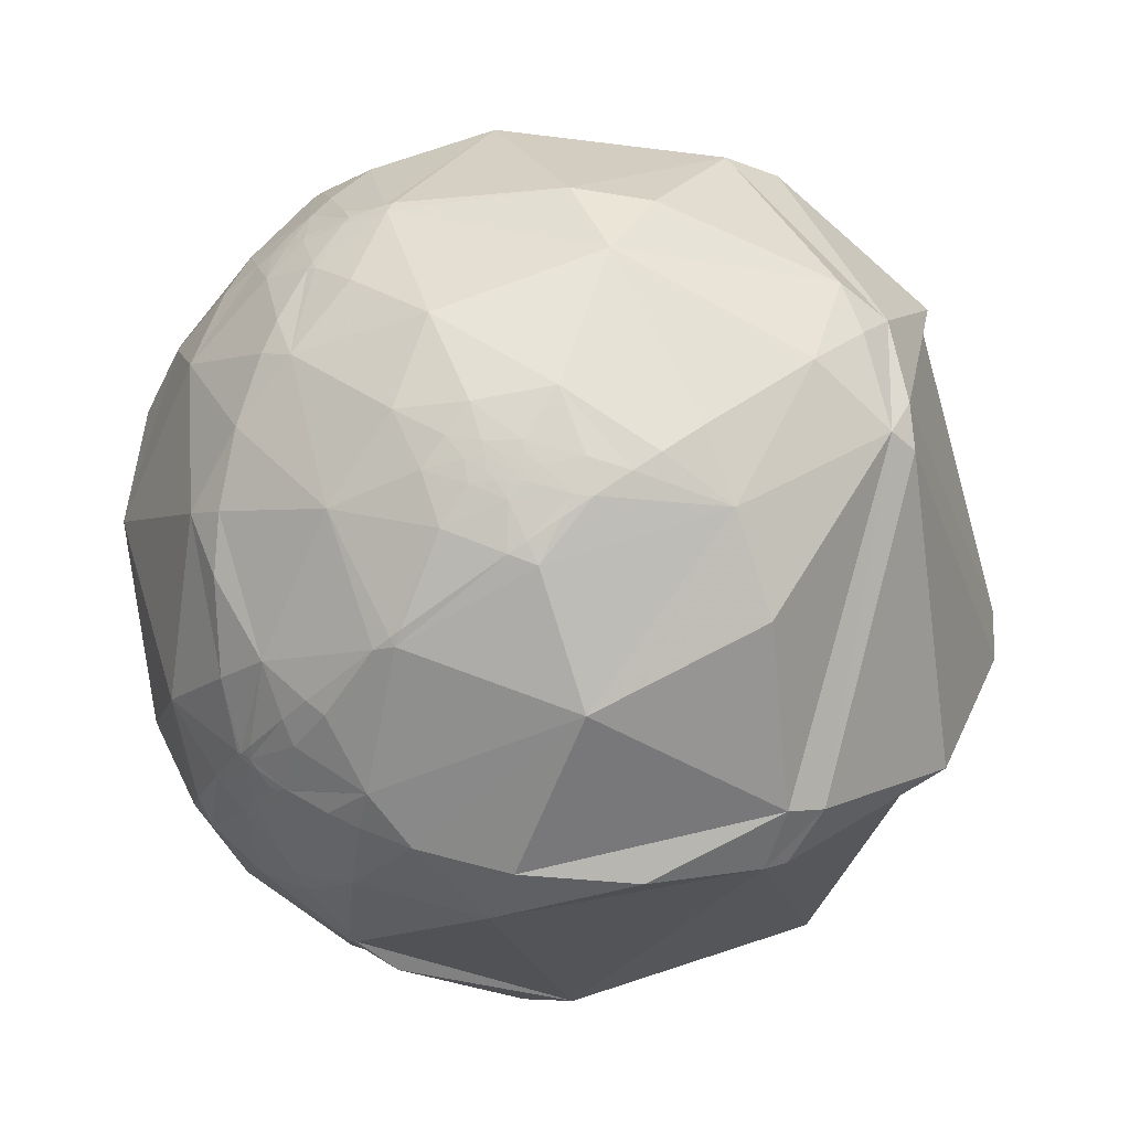
<metadata>
{"format":"obj","ext":"obj","renderer":"f3d","projection":"perspective","resolution":1024,"background":"white","views":[{"elev":-4.3,"azim":88.9,"up":"+Z"}]}
</metadata>
<code>
v 0.5768 -0.6851 -0.4448
v -0.557 0.4645 -0.6884
v 0.5973 0.4482 -0.6651
v 0.5775 0.6688 0.4682
v -0.5973 -0.4482 0.6651
v 0.557 -0.4645 0.6884
v -0.5775 -0.6688 -0.4682
v -0.5768 0.6851 0.4448
v 0.9507 -0.2528 0.1797
v 0.9474 -0.2998 0.1119
v 0.9679 -0.2148 0.1309
v 0.9691 -0.1811 0.1671
v 0.9028 -0.3588 0.2372
v 0.7307 -0.5727 0.3716
v 0.6166 -0.7854 0.0549
v 0.8716 -0.4885 0.04204
v 0.9598 -0.02983 0.2789
v 0.8512 -0.2878 0.439
v 0.947 -0.2042 0.2479
v 0.947 0.3188 0.03895
v 0.9906 0.02438 0.1344
v 0.7224 0.6566 0.2168
v 0.3859 0.3436 0.8562
v 0.8117 0.07742 0.5789
v -0.2675 -0.7654 0.5853
v -0.004026 -0.6622 0.7493
v 0.02508 -0.4103 0.9116
v -0.4219 -0.4281 0.7992
v 0.6136 -0.3826 0.6908
v 0.4387 -0.8089 0.3915
v 0.07906 -0.87 0.4867
v 0.1811 -0.9805 0.07649
v 0.341 -0.4293 0.8363
v 0.3497 -0.1584 0.9234
v -0.2405 -0.9346 0.262
v -0.04375 0.7685 0.6383
v -0.3564 -0.02356 0.934
v -0.6391 -0.4897 0.593
v -0.4871 -0.6492 0.5842
v -0.8174 0.4966 0.2919
v -0.8925 -0.2583 0.3699
v -0.4396 -0.7879 0.4312
v -0.7704 -0.6371 0.02466
v -0.6502 -0.7531 -0.1003
v -0.4326 -0.8979 -0.08187
v -0.6416 -0.7618 0.0895
v -0.5465 -0.8027 0.2387
v -0.7551 -0.5643 0.3337
v -0.8584 -0.4906 0.1499
v -0.7699 -0.6124 0.1796
v -0.8909 -0.449 -0.06875
v -0.9374 -0.3463 0.0368
v -0.9264 -0.3735 -0.0471
v -0.9201 -0.3866 -0.06294
v 0.9908 -0.06679 0.1179
v 0.9807 -0.1005 0.1674
v 0.9856 -0.09522 0.1396
v -0.9421 -0.3288 -0.06552
v -0.7172 -0.6814 0.146
v -0.9307 -0.3612 -0.0576
v -0.9281 -0.3684 -0.05398
v -0.927 -0.3708 -0.05717
v 0.2303 -0.5645 0.7926
v 0.5216 -0.6403 0.5638
v 0.4502 -0.6333 0.6295
v 0.3325 -0.6897 0.6433
v 0.4666 -0.5839 0.6643
v 0.4259 -0.5547 0.7148
v 0.4359 -0.6128 0.6592
v -0.5959 -0.6802 0.4269
v -0.6726 -0.6006 0.4322
v -0.6662 -0.6998 0.2579
v -0.6664 -0.6992 0.2589
v -0.666 -0.7003 0.2568
v -0.666 -0.7 0.2577
v -0.6268 -0.7552 0.1919
v 0.4836 -0.5969 0.6402
v 0.4802 -0.6002 0.6397
v 0.4831 -0.5982 0.6393
v 0.4779 -0.5963 0.645
v 0.4789 -0.5953 0.6451
v 0.4775 -0.595 0.6465
v -0.6678 -0.6939 0.2693
v -0.6694 -0.6986 0.2526
v -0.6626 -0.7037 0.2565
v -0.6635 -0.7023 0.2577
v -0.6639 -0.7023 0.257
v -0.664 -0.7019 0.2579
v -0.6647 -0.7014 0.2573
v -0.6635 -0.7017 0.2596
v -0.6556 -0.7078 0.2631
v -0.6415 -0.7061 0.2999
v -0.6913 -0.6604 0.2932
v 0.479 -0.5962 0.6443
v 0.481 -0.5967 0.6423
v 0.4881 -0.5925 0.6409
v 0.4813 -0.5939 0.6447
v -0.6848 -0.6818 0.2574
v -0.6642 -0.7095 0.2354
v -0.6596 -0.7083 0.2516
v -0.6808 -0.6935 0.2356
v -0.6392 -0.7306 0.2401
v -0.6645 -0.7022 0.2554
v -0.6604 -0.7054 0.2577
v -0.6661 -0.6998 0.2581
v -0.6655 -0.7004 0.2581
v -0.6652 -0.7013 0.2565
v 0.4841 -0.5974 0.6393
v 0.4851 -0.5963 0.6396
v 0.4761 -0.5986 0.6442
v 0.4847 -0.5984 0.638
v 0.4874 -0.6057 0.6289
v 0.4664 -0.6083 0.6423
v 0.4791 -0.5985 0.6421
v -0.6707 -0.7151 0.1968
v -0.6745 -0.6453 0.3588
v 0.5178 -0.5632 0.644
v 0.4833 -0.5879 0.6487
v 0.4677 -0.5979 0.651
v 0.6299 -0.5299 0.5678
v -0.7127 -0.6608 0.2355
v -0.0727 0.9573 -0.2799
v 0.7024 0.441 -0.5587
v 0.9752 -0.2062 0.08096
v 0.9944 -0.06896 -0.08062
v 0.9905 -0.1285 0.04884
v 0.9651 -0.2617 -0.005352
v 0.9983 -0.001776 0.05828
v 0.9283 0.02532 -0.3711
v 0.9007 0.3935 -0.184
v 0.6064 -0.1643 -0.778
v 0.4314 -0.8419 -0.3242
v 0.7369 -0.6259 -0.2555
v 0.7462 -0.4119 -0.5231
v 0.5448 -0.4508 -0.707
v 0.2709 -0.4681 -0.8411
v 0.439 -0.5742 -0.6911
v 0.02928 -0.7139 -0.6996
v 0.2938 -0.6575 -0.6938
v 0.2243 -0.7738 -0.5924
v -0.0761 0.02023 -0.9969
v -0.04518 -0.931 -0.3623
v -0.142 -0.9895 -0.02793
v -0.7304 -0.2617 -0.6309
v -0.7097 0.5443 -0.4472
v -0.08598 -0.4854 -0.8701
v -0.3784 -0.4575 -0.8047
v -0.2158 -0.7886 -0.5758
v -0.247 -0.6475 -0.7209
v -0.4053 -0.8121 -0.4198
v -0.7518 -0.6192 -0.2268
v -0.5781 -0.7608 -0.2949
v -0.5607 -0.564 -0.6062
v -0.7116 -0.5429 -0.446
v -0.4132 -0.6173 -0.6695
v -0.8689 -0.4073 -0.2814
v -0.924 -0.3745 -0.07727
v -0.9839 -0.13 -0.1226
v -0.9316 -0.3414 -0.1244
v 0.9923 -0.08945 0.0853
v -0.929 -0.3644 -0.06413
v -0.377 -0.7163 -0.5872
v 0.7877 -0.4954 -0.3662
v 0.9069 -0.35 -0.2346
v 0.4709 -0.6796 -0.5625
v 0.5638 -0.6188 -0.547
v 0.5645 -0.6403 -0.5209
v -0.5253 -0.7029 -0.4797
v -0.5251 -0.7031 -0.4794
v -0.5257 -0.7033 -0.4785
v -0.5249 -0.7023 -0.4808
v 0.5983 -0.6092 -0.5205
v 0.5984 -0.6098 -0.5197
v 0.5975 -0.6104 -0.52
v 0.595 -0.612 -0.521
v 0.5969 -0.6087 -0.5228
v 0.5954 -0.6066 -0.5268
v 0.5961 -0.6071 -0.5255
v 0.5951 -0.6079 -0.5257
v -0.5206 -0.698 -0.4917
v -0.5317 -0.7006 -0.4759
v -0.5233 -0.7056 -0.4778
v -0.5225 -0.7058 -0.4783
v -0.5221 -0.7072 -0.4767
v -0.524 -0.7047 -0.4785
v -0.5228 -0.7053 -0.4787
v -0.5301 -0.6638 -0.5277
v -0.477 -0.7172 -0.5081
v -0.5111 -0.7131 -0.48
v -0.5215 -0.7117 -0.4706
v -0.5248 -0.7053 -0.4766
v 0.5959 -0.6079 -0.5248
v 0.5981 -0.606 -0.5245
v 0.6027 -0.6054 -0.5199
v -0.5053 -0.7355 -0.4513
v -0.5459 -0.6812 -0.4878
v -0.5354 -0.7107 -0.4563
v -0.5539 -0.6915 -0.4638
v -0.5191 -0.7093 -0.4769
v -0.525 -0.7029 -0.4799
v -0.5244 -0.7036 -0.4795
v -0.5249 -0.7044 -0.4779
v 0.5994 -0.6088 -0.5197
v 0.5932 -0.6099 -0.5254
v 0.5885 -0.6082 -0.5327
v 0.5983 -0.6108 -0.5186
v 0.5971 -0.6185 -0.5109
v 0.5838 -0.6181 -0.5265
v 0.5763 -0.5649 -0.5906
v 0.6016 -0.6003 -0.527
v 0.595 -0.6102 -0.5231
v -0.5154 -0.7589 -0.3981
v -0.5628 -0.7127 -0.4186
v -0.5909 -0.6497 -0.4782
v -0.4744 -0.6595 -0.5831
v 0.6316 -0.5801 -0.5144
v 0.6006 -0.6596 -0.4519
v 0.5928 -0.5949 -0.5428
v 0.7089 -0.5612 -0.4273
v -0.6458 -0.664 -0.3769
v 0.9842 -0.1539 0.088
v 0.9882 -0.1287 0.08246
v 0.9857 -0.1069 0.1306
v 0.9893 -0.09732 0.1084
v 0.9859 -0.1349 0.09946
v 0.989 -0.1129 0.09598
v 0.9876 -0.1104 0.112
v 0.9858 -0.1245 0.113
v 0.9759 -0.172 0.134
v 0.9801 -0.1402 0.1408
v 0.9835 -0.1314 0.1245
v 0.9785 -0.1745 0.1101
v 0.983 -0.1503 0.1059
v 0.9814 -0.1491 0.1206
v 0.984 -0.139 0.1113
v 0.9837 -0.136 0.1173
v 0.9853 -0.101 0.1381
v 0.9844 -0.1009 0.144
v 0.9906 -0.1051 0.08708
v 0.9904 -0.113 0.07994
v 0.7198 -0.4517 0.5272
v -0.5213 -0.7054 -0.4802
v 0.5534 -0.6695 -0.4955
v 0.5327 -0.6549 -0.5361
v 0.5225 -0.6474 -0.5549
v 0.5113 -0.6391 -0.5745
v 0.4427 -0.5854 -0.6792
v 0.4334 -0.5778 -0.6916
v 0.4055 -0.5546 -0.7266
v 0.3064 -0.4684 -0.8287
v 0.2906 -0.4541 -0.8422
v 0.1975 -0.368 -0.9086
v -0.08009 -0.09079 -0.9926
v -0.121 -0.04758 -0.9915
v -0.1544 -0.01175 -0.9879
v -0.4408 0.3154 -0.8404
v -0.5742 0.4269 -0.6986
v -0.6918 -0.2437 -0.6798
v -0.6873 -0.2939 -0.6643
v -0.6737 -0.3857 -0.6304
v -0.6265 -0.5586 -0.5435
v -0.5896 -0.6451 -0.486
v -0.5868 -0.6508 -0.4818
v -0.5853 -0.6538 -0.4796
v -0.5821 -0.6601 -0.4749
v -0.571 -0.6727 -0.4706
v -0.5491 -0.6853 -0.4784
v -0.5389 -0.6909 -0.4819
v -0.5241 -0.6988 -0.4868
v -0.5224 -0.6997 -0.4874
v -0.5209 -0.7005 -0.4878
v -0.5182 -0.7019 -0.4887
v -0.4905 -0.7157 -0.4972
v -0.4813 -0.7201 -0.4999
v -0.4724 -0.7242 -0.5024
v -0.3901 -0.758 -0.5227
v -0.2573 -0.7976 -0.5455
v -0.1957 -0.8104 -0.5523
v -0.004381 -0.8291 -0.5591
v 0.166 -0.8199 -0.5479
v 0.2795 -0.7999 -0.5311
v 0.4619 -0.7417 -0.4864
v 0.5901 -0.6621 -0.462
v 0.5935 -0.656 -0.4663
v 0.5996 -0.6445 -0.4744
v 0.6291 -0.5829 -0.5142
v 0.6296 -0.5819 -0.5148
v 0.6298 -0.5813 -0.5151
v 0.6301 -0.5807 -0.5155
v 0.6305 -0.5799 -0.516
v 0.6623 -0.4952 -0.5623
v 0.6815 -0.4293 -0.5927
v 0.7039 -0.3207 -0.6338
v 0.7192 -0.1147 -0.6853
v 0.6926 0.1493 -0.7057
v 0.618 0.3999 -0.6769
v 0.6483 0.5219 -0.5544
v 0.6807 0.7098 0.1813
v 0.6516 0.703 0.2848
v 0.2291 0.8039 0.5489
v -0.0494 0.8288 0.5574
v -0.5913 0.6599 0.4635
v -0.7049 0.3139 0.6361
v -0.6909 -0.1575 0.7056
v -0.6087 -0.4222 0.6717
v -0.5479 -0.4675 0.6937
v -0.4463 -0.5001 0.7421
v -0.3929 -0.514 0.7625
v -0.2565 -0.5403 0.8014
v 0.00871 -0.5591 0.8291
v 0.205 -0.5473 0.8115
v 0.251 -0.5413 0.8025
v 0.3979 -0.513 0.7606
v 0.5173 -0.4787 0.7095
v 0.2924 0.4654 0.8354
v -0.08682 0.1239 0.9885
v -0.2545 -0.04631 0.966
v -0.2973 -0.09182 0.9504
v -0.3928 -0.197 0.8983
v 0.6245 0.5641 0.5402
v 0.6948 0.1732 0.698
v 0.6867 -0.00196 0.7269
v 0.5982 -0.3687 0.7115
v 0.5903 -0.3886 0.7075
v 0.5764 -0.4219 0.6998
v 0.3304 0.8191 -0.4688
v 0.04875 0.9743 -0.2199
v -0.07219 0.9919 -0.1044
v 0.5861 -0.6798 -0.4409
v 0.623 -0.657 -0.4245
v 0.7208 -0.5845 -0.3727
v 0.7761 -0.5334 -0.3365
v 0.8873 -0.3942 -0.2394
v 0.9073 -0.3607 -0.2162
v 0.9196 -0.3379 -0.2005
v 0.9899 -0.1292 -0.05762
v 0.9953 -0.09155 -0.0321
v 0.9996 -0.02323 0.0141
v 0.9977 0.03923 0.05615
v 0.9877 0.1146 0.1066
v 0.9742 0.1727 0.1454
v 0.9443 0.2591 0.2028
v 0.7947 0.492 0.3554
v 0.6696 0.6064 0.4288
v 0.5804 -0.6874 -0.4366
v 0.6347 -0.718 -0.2858
v 0.6798 -0.7291 -0.07993
v 0.6927 -0.7193 0.05235
v 0.6908 -0.6865 0.227
v 0.6697 -0.6372 0.3813
v 0.6527 -0.6064 0.4542
v 0.6151 -0.5468 0.5681
v 0.6087 -0.5373 0.5838
v 0.5672 -0.4784 0.6703
v -0.5586 -0.7025 -0.4409
v -0.5528 -0.7122 -0.4327
v -0.5487 -0.7188 -0.427
v -0.5336 -0.7419 -0.4061
v -0.5212 -0.7595 -0.3892
v -0.4975 -0.7904 -0.3575
v -0.4247 -0.8659 -0.2644
v -0.338 -0.9276 -0.1595
v -0.2392 -0.9699 -0.04599
v -0.165 -0.9856 0.03591
v -0.0331 -0.984 0.1751
v 0.1228 -0.936 0.3298
v 0.2525 -0.8566 0.45
v 0.3757 -0.7416 0.5558
v 0.4364 -0.6669 0.604
v 0.4594 -0.6346 0.6215
v 0.47 -0.6189 0.6293
v 0.4778 -0.6069 0.6351
v 0.4815 -0.6012 0.6377
v 0.4828 -0.5991 0.6387
v 0.4834 -0.5983 0.6391
v 0.4837 -0.5978 0.6393
v 0.484 -0.5973 0.6395
v 0.4845 -0.5965 0.6399
v 0.4853 -0.5952 0.6405
v 0.4864 -0.5935 0.6413
v 0.4869 -0.5927 0.6416
v 0.4874 -0.5918 0.642
v 0.4949 -0.5797 0.6473
v 0.5005 -0.5705 0.6512
v 0.5052 -0.5624 0.6545
v -0.5821 -0.6713 -0.4588
v -0.6106 -0.6861 -0.3955
v -0.6274 -0.6937 -0.3537
v -0.6571 -0.7048 -0.2675
v -0.6889 -0.7102 -0.1449
v -0.7063 -0.7064 -0.04613
v -0.7166 -0.6954 0.05358
v -0.7196 -0.6798 0.1412
v -0.7196 -0.6785 0.1475
v -0.7167 -0.6577 0.2318
v -0.716 -0.6548 0.2422
v -0.7096 -0.6353 0.3046
v -0.7028 -0.6188 0.3508
v -0.6908 -0.5939 0.4123
v -0.6535 -0.53 0.5404
v -0.6373 -0.5053 0.5818
v -0.6325 -0.498 0.5933
v -0.6246 -0.4866 0.6108
v -0.599 0.4479 -0.6638
v -0.7675 0.3587 -0.5314
v -0.9325 0.2022 -0.2992
v -0.9995 0.01841 -0.02653
v -0.8949 -0.2492 0.3703
v -0.8887 -0.256 0.3803
v -0.6171 -0.4397 0.6526
v -0.656 0.6121 -0.4417
v -0.6713 0.7293 0.132
v -0.09215 0.5567 -0.8256
f 411 412 122
f 376 377 77 79
f 315 316 23
f 1 243 283
f 295 296 123
f 2 256 257
f 117 112 64
f 244 245 166 167
f 243 244 167 284 283
f 1 283 217 329
f 144 154 156
f 391 392 43
f 250 251 131 135
f 10 9 13
f 287 288 216
f 288 287 194 210
f 406 405 144 158
f 245 246 209 166
f 271 272 189 242
f 246 247 137 209
f 247 248 137
f 264 263 187 196
f 297 3 326
f 310 311 27
f 248 249 137
f 285 286 216 217
f 356 355 198 197
f 249 250 135 137
f 251 252 141 131
f 58 52 158
f 330 329 217
f 252 253 141
f 253 254 141
f 328 327 122
f 254 255 141
f 280 281 132 142
f 255 256 141
f 300 301 36
f 256 2 413 141
f 400 401 38
f 272 271 180
f 285 284 167 207
f 338 339 128
f 256 255 258 257
f 147 155 153
f 137 135 209
f 391 390 44
f 255 254 147 259 258
f 35 47 45
f 355 7 266 198
f 390 391 43 151
f 254 253 146 147
f 206 207 175
f 265 7 386 214
f 361 362 45
f 246 245 165
f 253 252 136 146
f 248 247 165 139
f 252 251 136
f 251 250 136
f 269 268 196 180
f 294 295 123 129
f 75 74 106
f 184 190 191
f 293 292 135 131
f 250 249 136
f 249 248 139 136
f 317 318 27 34
f 247 246 165
f 283 284 217
f 245 244 165
f 244 243 165
f 388 387 213 152
f 243 1 282 165
f 96 112 117
f 316 317 34 23
f 187 180 196
f 66 68 63
f 388 389 151 220
f 287 286 207 194
f 358 357 195 212
f 413 3 296 141
f 3 413 122 326
f 193 192 178
f 373 374 78
f 322 321 23 34
f 413 2 411 122
f 296 295 131 141
f 295 294 131
f 13 16 10
f 294 293 131
f 292 291 209 135
f 82 81 97
f 289 290 216
f 291 290 209
f 362 363 45
f 290 289 218 209
f 289 288 210 218
f 293 294 129 134
f 225 228 235
f 372 371 112
f 297 298 22 123
f 286 285 207
f 4 315 23 320
f 365 364 143 32
f 296 3 297 123
f 284 285 217
f 308 307 39 25
f 286 287 216
f 139 138 136
f 288 289 216
f 87 86 88
f 318 319 28 27
f 290 291 134 216
f 404 405 145
f 291 292 134
f 328 8 301
f 399 400 38 48
f 321 322 24
f 292 293 134
f 281 280 140
f 319 5 306 28
f 5 319 37 305
f 277 278 142 150
f 307 306 403 402 39
f 319 318 37
f 207 206 194
f 318 317 37
f 223 230 231
f 393 394 50 43
f 317 316 37
f 344 343 22
f 151 156 154
f 266 7 265
f 272 273 189
f 316 315 36 37
f 304 305 37
f 409 410 305 304
f 402 401 70 39
f 315 4 300 36
f 306 307 28
f 307 308 28
f 389 390 151
f 308 309 28
f 47 42 70
f 309 310 27 28
f 311 312 33 27
f 312 313 33
f 173 172 203
f 313 314 325 324 33
f 314 6 325
f 102 91 100
f 6 314 68 385
f 151 154 220
f 314 313 68
f 313 312 63 68
f 312 311 63
f 110 113 78
f 311 310 26 63
f 275 276 150
f 310 309 26
f 4 299 300
f 309 308 25 26
f 67 69 119
f 306 5 403
f 373 372 112
f 324 323 34 33
f 282 1 345 132
f 323 322 34
f 114 78 95
f 321 320 23
f 12 56 19
f 99 101 115
f 4 320 344
f 320 321 24 343 344
f 73 105 106
f 410 409 41 38
f 322 323 29 24
f 392 393 43
f 323 324 29
f 160 240 126
f 324 325 29
f 80 82 110
f 273 274 195 189
f 325 6 354 29
f 398 397 93 116
f 4 344 22 299
f 343 342 20 22
f 349 348 16 14
f 342 341 20
f 327 326 122
f 341 340 20
f 156 151 51
f 340 339 20
f 339 338 125 20
f 263 262 153 187
f 348 347 133 16
f 368 367 30
f 338 337 125
f 14 13 18
f 337 336 125
f 336 335 164 125
f 383 384 67 118
f 335 334 164
f 194 206 203
f 334 333 164
f 212 195 150
f 156 159 158
f 74 72 73
f 381 382 118 97
f 181 197 198
f 266 267 198
f 333 332 163 164
f 332 331 219 163
f 172 173 174
f 331 330 217 219
f 1 329 345
f 20 129 130
f 329 330 133 346 345
f 401 400 71 70
f 203 172 194
f 47 46 45
f 330 331 133
f 74 103 107
f 19 13 9
f 331 332 133
f 52 58 53
f 332 333 133
f 333 334 16 133
f 18 17 24
f 334 335 127 16
f 102 99 115
f 335 336 127
f 138 139 140
f 336 337 126 127
f 337 338 128 126
f 74 84 103
f 339 340 21 128
f 340 341 17 21
f 341 342 24 17
f 54 62 161
f 342 343 24
f 374 375 79 78
f 298 299 22
f 299 298 327 328 301 300
f 9 12 19
f 405 404 257 258 144
f 298 297 326 327
f 83 98 84
f 6 385 117 354
f 385 384 117
f 273 272 180 188
f 384 383 117
f 383 382 96 117
f 60 58 161
f 387 386 213
f 382 381 96
f 232 233 234
f 5 410 38 403
f 366 367 31
f 381 380 96
f 228 225 226
f 380 379 96
f 379 378 109 96
f 378 377 108 109
f 377 376 108
f 376 375 111 108
f 274 273 188
f 375 374 111
f 374 373 112 111
f 83 91 92
f 8 328 122 412
f 371 370 64 112
f 360 361 45 152
f 170 171 168
f 350 351 64 30
f 370 369 64
f 82 118 119
f 369 368 30 64
f 367 366 32 30
f 354 353 120 29
f 377 378 77
f 366 365 32
f 364 363 143
f 363 362 142 143
f 16 13 14
f 353 352 120
f 352 353 117 64
f 368 369 66
f 362 361 150 142
f 361 360 150
f 208 204 175
f 351 352 64
f 360 359 212 150
f 175 207 208
f 359 358 212
f 261 262 214 154
f 357 356 197 195
f 267 268 181 198
f 110 78 114
f 7 355 213 386
f 355 356 213
f 356 357 213
f 259 260 144
f 357 358 213
f 20 125 129
f 26 31 66
f 380 381 97 95
f 180 187 188
f 393 392 46 59
f 358 359 152 213
f 384 385 68 67
f 359 360 152
f 363 364 35 45
f 9 11 12
f 129 164 134
f 347 348 15
f 364 365 35
f 142 32 143
f 365 366 31 35
f 367 368 66 31
f 369 370 65 66
f 168 171 200
f 370 371 65
f 371 372 113 65
f 372 373 78 113
f 177 205 210
f 375 376 79
f 378 379 77
f 149 162 155
f 379 380 95 77
f 382 383 118
f 69 68 66
f 268 269 181
f 269 270 171 181
f 270 271 242 171
f 94 97 81
f 274 275 150 195
f 21 17 56
f 276 277 150
f 55 56 57
f 12 11 229
f 396 397 48
f 278 279 142
f 55 57 223
f 279 280 142
f 281 282 132
f 282 281 140 165
f 280 279 138 140
f 279 278 148 138
f 278 277 148
f 114 95 110
f 277 276 162 148
f 276 275 188 162
f 275 274 188
f 183 182 186
f 271 270 180
f 270 269 180
f 268 267 196
f 267 266 265 264 196
f 345 346 132
f 346 347 15 132
f 348 349 15
f 349 350 30 15
f 353 354 117
f 352 351 14 120
f 82 97 118
f 303 304 37
f 351 350 14
f 350 349 14
f 347 346 133
f 48 49 50
f 409 408 41
f 408 407 158 41
f 53 51 52
f 407 406 158
f 404 2 257
f 394 393 59
f 2 404 145 411
f 395 394 59 121
f 405 406 145
f 406 407 40 145
f 407 408 40
f 146 136 138
f 408 409 304 303 40
f 410 5 305
f 258 259 144
f 41 48 38
f 260 261 154 144
f 228 223 231
f 81 80 94
f 46 76 115
f 262 263 214
f 263 264 214
f 264 265 214
f 262 261 153
f 261 260 153
f 128 55 160
f 61 60 62
f 396 395 121
f 35 25 42
f 260 259 147 153
f 386 387 220 214
f 199 184 242
f 147 146 149
f 387 388 220
f 51 49 52
f 394 395 50
f 395 396 48 50
f 397 398 48
f 224 223 227
f 302 303 37 36
f 398 399 48
f 401 402 38
f 402 403 38
f 152 45 44
f 73 90 83
f 400 399 71
f 399 398 116 71
f 397 396 121 93
f 67 68 69
f 392 391 44 46
f 303 302 40
f 390 389 152 44
f 226 224 227
f 389 388 152
f 301 8 302 36
f 49 41 52
f 235 236 234
f 302 8 412 40
f 111 96 109
f 412 411 145 40
f 142 132 32
f 9 10 11
f 11 10 124
f 17 18 19
f 19 18 13
f 106 74 89
f 17 19 56
f 14 18 241
f 26 25 31
f 24 29 18
f 176 193 194
f 51 54 157
f 18 29 241
f 30 32 15
f 92 91 102
f 33 34 27
f 31 25 35
f 25 39 42
f 115 101 121
f 211 204 176
f 42 39 70
f 174 173 206
f 160 224 226
f 35 42 47
f 56 12 230
f 46 44 45
f 46 47 76
f 182 185 186
f 53 54 51
f 48 41 49
f 116 93 92
f 50 49 43
f 193 210 194
f 76 47 102
f 54 53 62
f 51 43 49
f 43 51 151
f 84 73 83
f 56 55 21
f 57 56 238
f 191 181 170
f 126 222 221
f 53 58 60
f 53 60 61
f 53 61 62
f 138 149 146
f 63 26 66
f 29 120 241
f 106 105 75
f 66 65 69
f 70 71 116
f 47 70 92
f 74 75 72
f 128 160 126
f 72 75 105
f 233 221 225
f 77 78 79
f 140 139 165
f 78 77 95
f 228 236 235
f 80 81 82
f 88 86 90
f 84 74 73
f 178 177 193
f 85 86 87
f 86 85 90
f 85 87 103
f 102 115 76
f 87 88 89
f 105 73 72
f 89 88 90
f 87 89 103
f 110 82 119
f 91 83 90
f 205 204 208
f 83 92 93
f 97 94 95
f 95 94 110
f 98 83 93
f 84 98 101
f 221 222 225
f 99 100 84
f 100 99 102
f 84 100 103
f 189 199 242
f 162 215 155
f 99 84 101
f 100 91 104
f 192 176 204
f 103 100 85
f 179 192 204
f 104 91 90
f 100 104 85
f 73 106 90
f 104 90 85
f 89 74 107
f 106 89 90
f 107 103 89
f 109 108 111
f 21 55 128
f 80 110 94
f 177 179 204
f 111 112 96
f 113 110 119
f 116 92 70
f 92 102 47
f 69 65 113
f 69 113 119
f 118 67 119
f 120 14 241
f 130 129 123
f 46 115 59
f 123 22 130
f 153 155 215
f 124 10 127
f 11 124 232
f 127 126 124
f 129 125 164
f 169 200 201
f 20 130 22
f 132 15 32
f 138 148 149
f 149 148 162
f 197 190 195
f 147 149 155
f 159 157 58
f 157 159 51
f 58 157 161
f 159 58 158
f 156 51 159
f 160 55 224
f 161 157 54
f 62 60 161
f 164 163 134
f 167 166 208
f 171 170 181
f 239 160 226
f 170 168 169
f 169 168 200
f 172 174 175
f 172 175 176
f 176 175 211
f 172 176 194
f 177 178 179
f 179 178 192
f 182 183 184
f 184 183 242
f 182 184 191
f 185 182 191
f 186 185 242
f 188 187 215
f 190 184 199
f 191 190 181
f 176 192 193
f 189 195 190
f 181 190 197
f 189 190 199
f 201 170 169
f 170 201 185
f 201 200 171
f 170 185 202
f 222 126 240
f 185 201 242
f 185 191 202
f 170 202 191
f 173 203 206
f 177 204 205
f 206 175 174
f 205 208 166
f 193 177 210
f 219 216 134
f 204 211 175
f 215 187 153
f 188 215 162
f 217 216 219
f 207 167 208
f 205 166 218
f 218 166 209
f 205 218 210
f 163 219 134
f 126 221 124
f 55 223 224
f 226 225 222
f 228 226 227
f 12 229 230
f 230 229 234
f 56 230 223
f 56 223 238
f 228 227 223
f 232 221 233
f 221 232 124
f 230 234 231
f 231 234 236
f 236 228 231
f 226 222 240
f 233 225 235
f 233 235 234
f 238 237 57
f 237 238 223
f 57 237 223
f 160 239 240
f 240 239 226
f 41 158 52
f 98 93 121
f 101 98 121
f 115 121 59
f 127 10 16
f 158 144 156
f 220 154 214
f 183 186 242
f 201 171 242
f 229 11 232
f 229 232 234

</code>
